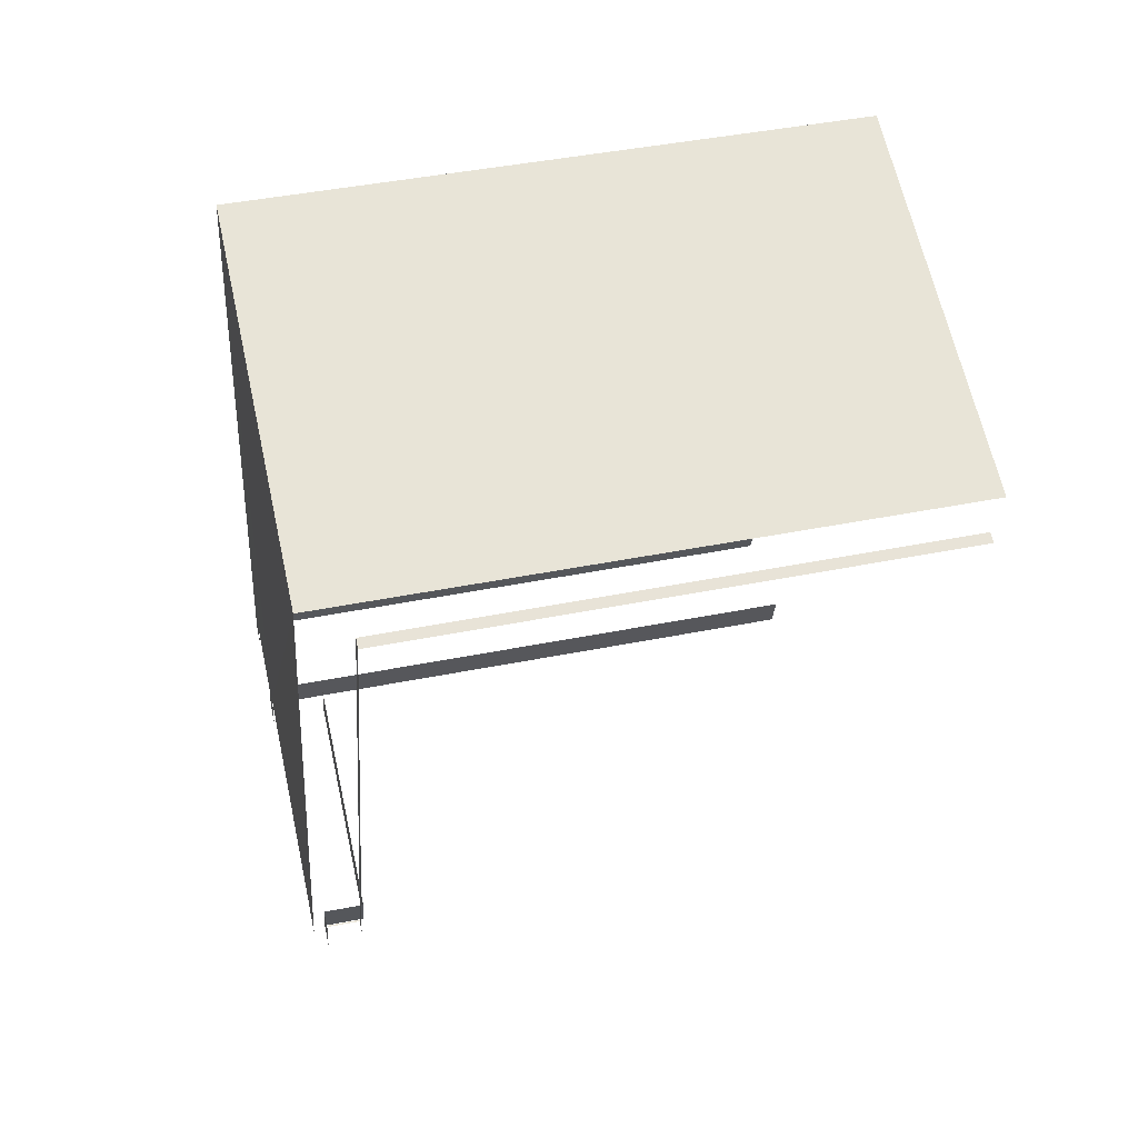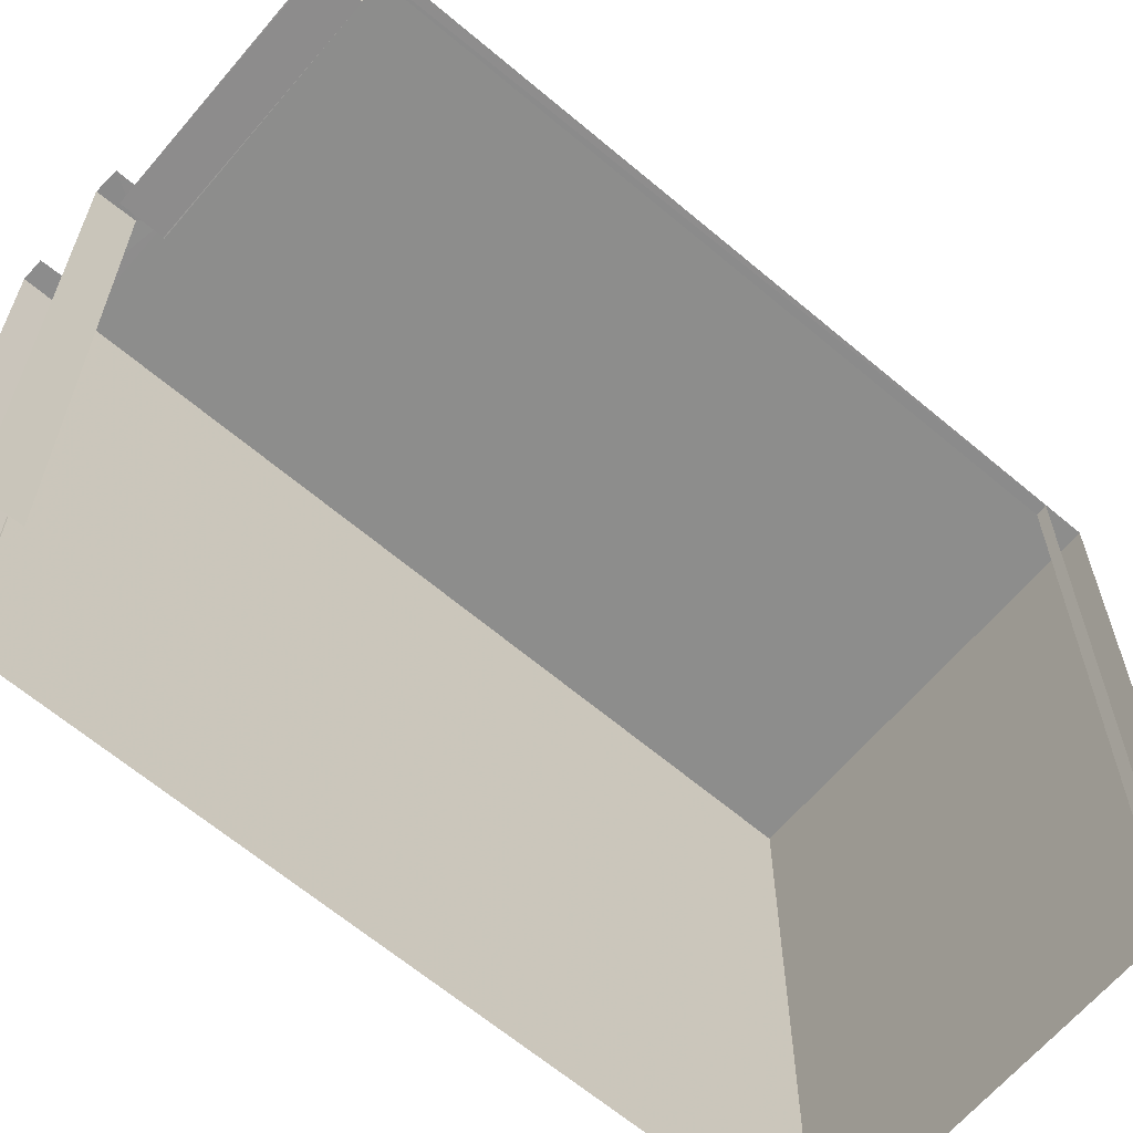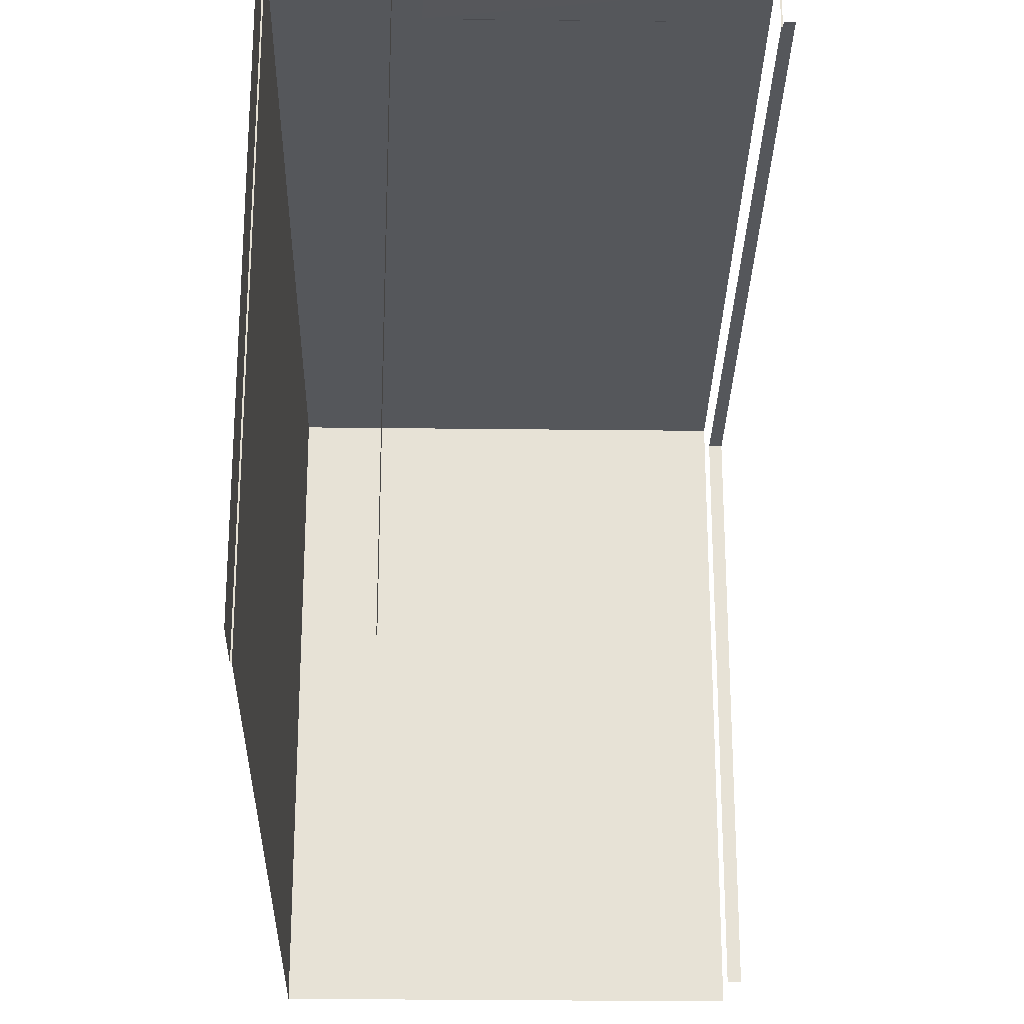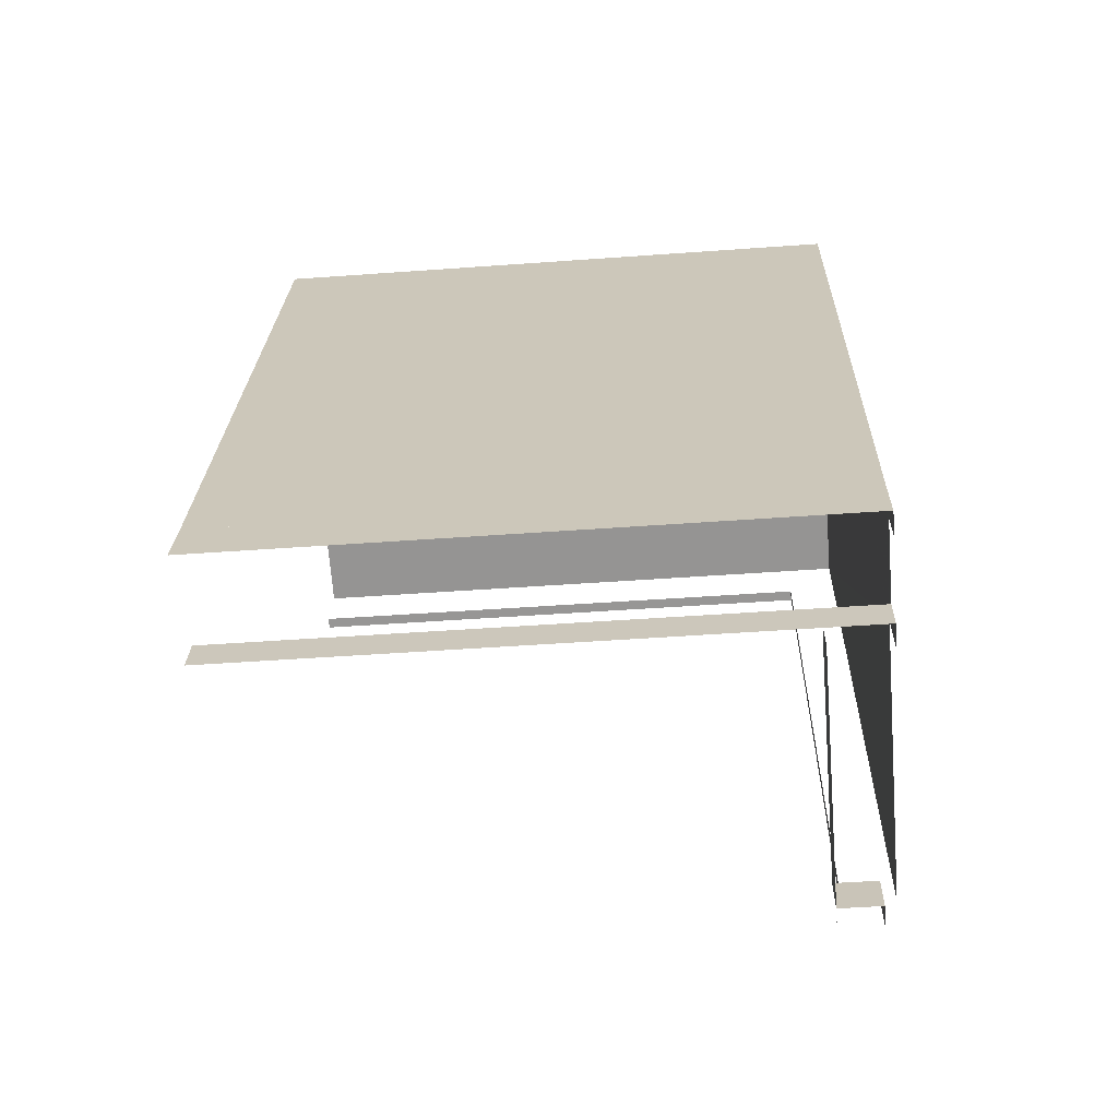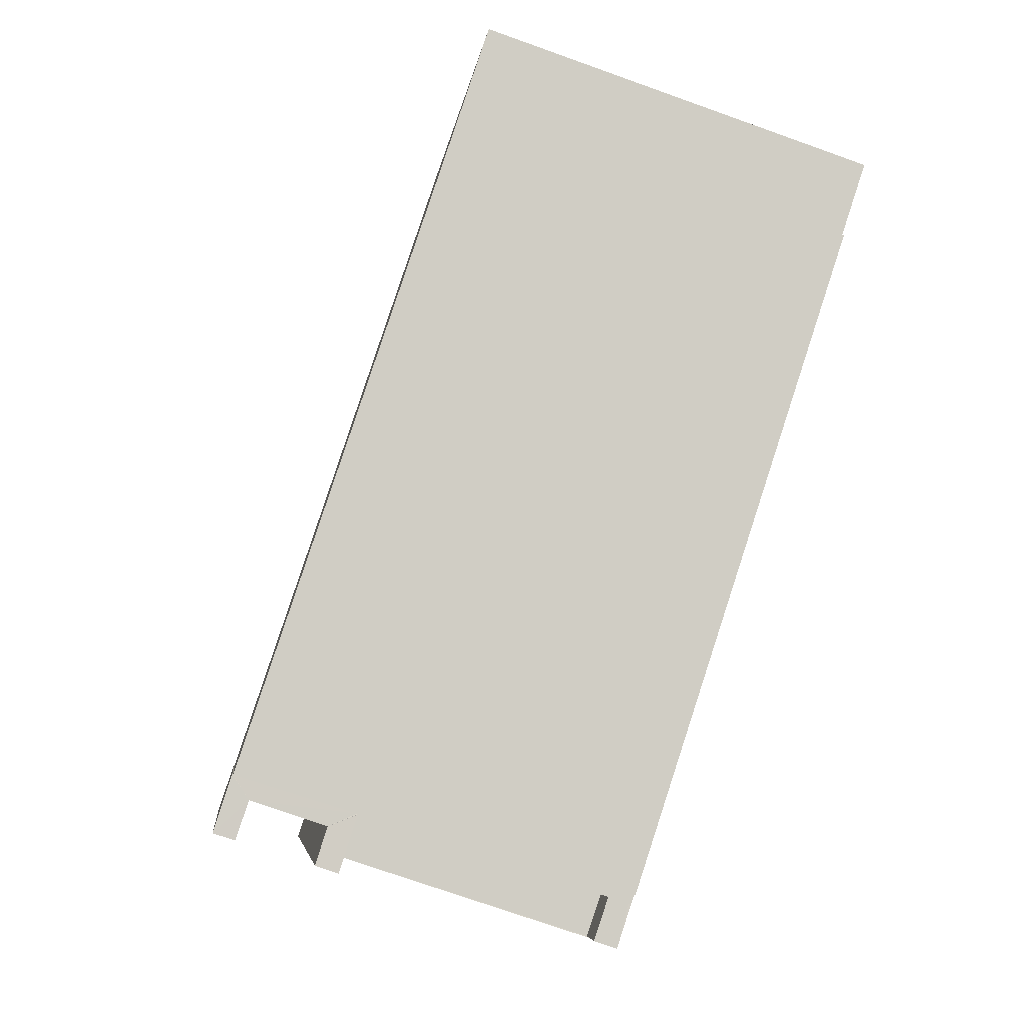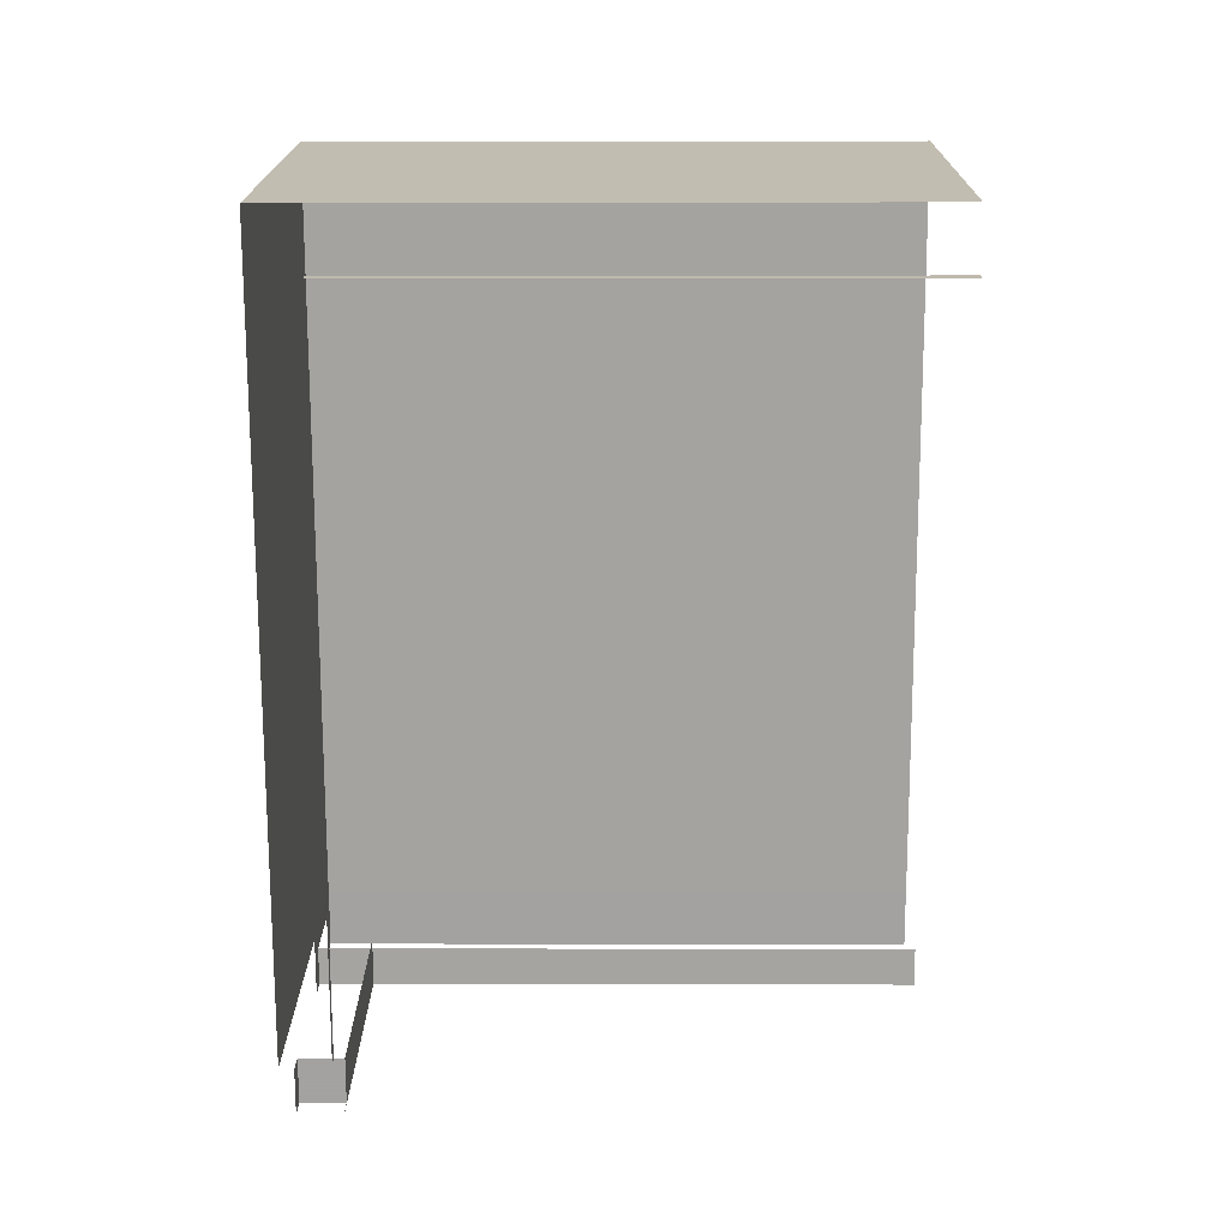
<metadata>
{"format":"obj","ext":"obj","renderer":"f3d","projection":"perspective","resolution":1024,"background":"white","views":[{"elev":44.7,"azim":76.9,"up":"+Y"},{"elev":-64.4,"azim":31.4,"up":"+Z"},{"elev":-26.6,"azim":-19.3,"up":"+Z"},{"elev":-49.2,"azim":-85.4,"up":"+Y"},{"elev":-5.7,"azim":-7.0,"up":"+Y"},{"elev":-1.2,"azim":90.5,"up":"+Y"}]}
</metadata>
<code>
v -2.24e+05 -1.282e+05 14.44
v -2.24e+05 -1.282e+05 14.44
v -2.24e+05 -1.282e+05 14.44
v -2.24e+05 -1.282e+05 14.44
v -2.24e+05 -1.283e+05 14.44
v -2.24e+05 -1.282e+05 14.44
v -2.24e+05 -1.282e+05 14.44
v -2.24e+05 -1.283e+05 14.44
v -2.24e+05 -1.283e+05 14.44
v -2.24e+05 -1.282e+05 14.44
v -2.24e+05 -1.283e+05 14.44
v -2.24e+05 -1.283e+05 14.44
v -2.24e+05 -1.283e+05 14.44
v -2.24e+05 -1.283e+05 14.44
v -2.24e+05 -1.283e+05 14.44
v -2.24e+05 -1.283e+05 14.44
v -2.24e+05 -1.283e+05 14.44
v -2.24e+05 -1.283e+05 14.44
v -2.24e+05 -1.283e+05 24.06
v -2.24e+05 -1.283e+05 24.06
v -2.24e+05 -1.283e+05 24.06
v -2.24e+05 -1.283e+05 24.06
v -2.24e+05 -1.283e+05 24.06
v -2.24e+05 -1.283e+05 24.06
v -2.24e+05 -1.283e+05 23.48
v -2.24e+05 -1.283e+05 23.48
v -2.24e+05 -1.283e+05 23.48
v -2.24e+05 -1.282e+05 23.48
v -2.24e+05 -1.282e+05 23.48
v -2.24e+05 -1.283e+05 23.48
v -2.24e+05 -1.283e+05 24.3
v -2.24e+05 -1.283e+05 24.3
v -2.24e+05 -1.282e+05 24.3
v -2.24e+05 -1.282e+05 24.3
v -2.24e+05 -1.283e+05 24.3
v -2.24e+05 -1.283e+05 24.3
v -2.24e+05 -1.283e+05 24.3
v -2.24e+05 -1.282e+05 24.3
v -2.24e+05 -1.283e+05 24.3
v -2.24e+05 -1.282e+05 24.3
v -2.24e+05 -1.282e+05 24.3
v -2.24e+05 -1.283e+05 24.3
v -2.24e+05 -1.283e+05 24.3
v -2.24e+05 -1.283e+05 24.3
v -2.24e+05 -1.283e+05 23.35
v -2.24e+05 -1.283e+05 23.35
v -2.24e+05 -1.283e+05 23.35
v -2.24e+05 -1.283e+05 23.35
v -2.24e+05 -1.283e+05 23.35
v -2.24e+05 -1.283e+05 23.35
v -2.24e+05 -1.283e+05 23.35
v -2.24e+05 -1.283e+05 23.35
f 1 2 3
f 4 3 5
f 6 7 4
f 8 7 6
f 9 2 10
f 9 10 11
f 8 6 12
f 13 14 9
f 15 16 17
f 18 16 14
f 15 5 16
f 6 4 5
f 3 2 5
f 5 2 9
f 14 16 9
f 16 5 9
f 28 11 10
f 28 26 11
f 25 11 26
f 25 9 11
f 2 1 29
f 23 30 29
f 20 23 32
f 29 1 33
f 32 29 33
f 32 23 29
f 24 31 45
f 45 48 24
f 32 31 24
f 20 32 24
f 5 40 6
f 5 35 40
f 52 51 18
f 14 52 18
f 49 16 18
f 51 49 18
f 40 43 12
f 6 40 12
f 21 13 25
f 13 9 25
f 19 21 25
f 27 19 25
f 39 8 12
f 43 39 12
f 46 44 37
f 47 46 37
f 14 13 52
f 13 21 52
f 52 22 50
f 52 21 22
f 17 49 36
f 36 49 37
f 17 16 49
f 37 49 47
f 46 31 44
f 46 45 31
f 36 15 17
f 36 42 15
f 19 20 21
f 21 20 22
f 19 23 20
f 22 20 24
f 25 26 27
f 26 28 27
f 27 29 30
f 27 28 29
f 31 32 33
f 34 31 33
f 35 36 37
f 38 39 40
f 41 38 40
f 34 41 31
f 35 42 36
f 39 43 40
f 35 37 44
f 44 31 35
f 31 40 35
f 31 41 40
f 45 46 47
f 45 47 48
f 47 49 50
f 50 49 51
f 50 51 52
f 48 47 50
f 4 34 3
f 4 41 34
f 34 1 3
f 34 33 1
f 27 23 19
f 27 30 23
f 50 22 24
f 48 50 24
f 2 28 10
f 2 29 28
f 5 15 42
f 35 5 42
f 41 7 38
f 41 4 7
f 39 38 7
f 8 39 7

</code>
